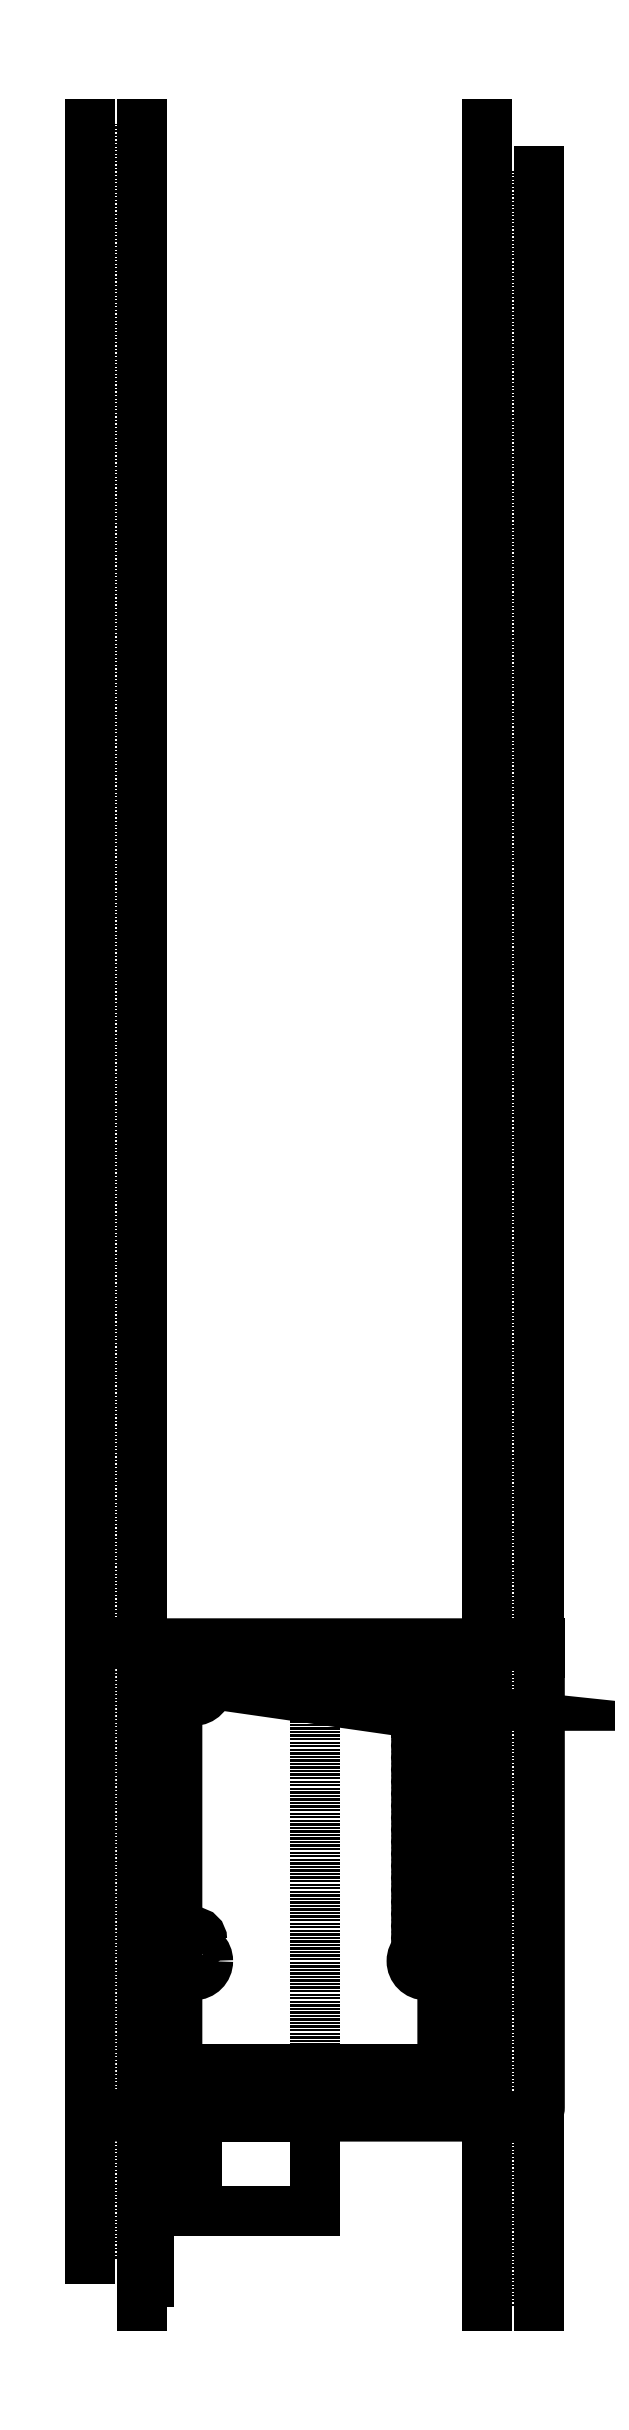
<metadata>
{"format":"dxf","ext":"dxf","renderer":"ezdxf+matplotlib","layout":"modelspace","background":"white","min_lineweight":24,"dpi":150}
</metadata>
<code>
0
SECTION
2
ENTITIES
0
LWPOLYLINE
8
0
90
8
70
1
43
0
10
47.5
20
-217
42
0.4142
10
45.5
20
-215
10
-45.5
20
-215
42
0.4142
10
-47.5
20
-217
10
-47.5
20
-313
42
0.4142
10
-45.5
20
-315
10
45.5
20
-315
42
0.4142
10
47.5
20
-313
0
LINE
8
0
10
-47.5
20
106
30
0
11
-47.5
21
-345
31
0
0
LINE
8
0
10
-37.5
20
-345
30
0
11
-37.5
21
106
31
0
0
LINE
8
0
10
37.42
20
-355
30
0
11
37.42
21
96
31
0
0
LINE
8
0
10
47.42
20
96
30
0
11
47.42
21
-355
31
0
0
LWPOLYLINE
8
0
90
8
70
1
43
0
10
23.91
20
-220.6
10
-26.09
20
-220.6
42
0.4142
10
-29.09
20
-223.6
10
-29.09
20
-302.6
42
0.4142
10
-26.09
20
-305.6
10
23.91
20
-305.6
42
0.4142
10
26.91
20
-302.6
10
26.91
20
-223.6
42
0.4142
0
LWPOLYLINE
8
0
90
2
70
1
43
0
10
22.94
20
-229.8
10
-23.52
20
-223.1
0
LWPOLYLINE
8
0
90
4
70
1
43
0
10
21.34
20
-228.2
10
22.94
20
-228.2
10
-25.12
20
-223.1
10
21.34
20
-229.8
0
LINE
8
0
10
0
20
-315
30
0
11
0
21
-215
31
0
0
LINE
8
0
10
47.5
20
-217
30
0
11
47.5
21
-215
31
0
0
LINE
8
0
10
47.5
20
-215
30
0
11
45.5
21
-215
31
0
0
LINE
8
0
10
-36.5
20
-355
30
0
11
-36.5
21
106
31
0
0
LINE
8
0
10
36.42
20
-355
30
0
11
36.42
21
106
31
0
0
LINE
8
0
10
-45.5
20
-215
30
0
11
-47.5
21
-215
31
0
0
LINE
8
0
10
0
20
-315
30
0
11
-20
21
-315
31
0
0
LINE
8
0
10
-20
20
-315
30
0
11
-20
21
-310.1
31
0
0
CIRCLE
8
0
10
-20
20
-310.1
30
0
40
1.6
210
0
220
0
230
1
0
CIRCLE
8
0
10
20
20
-310.1
30
0
40
1.6
210
0
220
0
230
1
0
CIRCLE
8
0
10
-25.45
20
-277.6
30
0
40
1.6
210
0
220
0
230
1
0
CIRCLE
8
0
10
23.55
20
-277.6
30
0
40
1.6
210
0
220
0
230
1
0
CIRCLE
8
0
10
-25.45
20
-219.6
30
0
40
1.6
210
0
220
0
230
1
0
CIRCLE
8
0
10
23.55
20
-219.6
30
0
40
1.6
210
0
220
0
230
1
0
LINE
8
0
10
0
20
-315
30
0
11
1.184e-14
21
-305
31
0
0
LINE
8
0
10
1.184e-14
20
-305
30
0
11
-36.5
21
-305
31
0
0
LINE
8
0
10
1.184e-14
20
-305
30
0
11
36.42
21
-305
31
0
0
LWPOLYLINE
8
0
90
5
70
1
43
0
10
0
20
-315
10
-25
20
-315
10
-25
20
-325
10
-25
20
-335
10
-2.35e-14
20
-335
0
LINE
8
0
10
-25
20
-315
30
0
11
-35
21
-315
31
0
0
LINE
8
0
10
-35
20
-315
30
0
11
-35
21
-350
31
0
0
LWPOLYLINE
8
0
90
2
70
1
43
0
10
-29.09
20
-223.1
10
-26.09
20
-223.1
0
LWPOLYLINE
8
0
90
2
70
1
43
0
10
23.91
20
-223.1
10
26.91
20
-223.1
0
LWPOLYLINE
8
0
90
2
70
1
43
0
10
26.41
20
-223.1
10
20.41
20
-223.1
0
LWPOLYLINE
8
0
90
2
70
1
43
0
10
-22.59
20
-223.1
10
-28.59
20
-223.1
0
LWPOLYLINE
8
0
90
2
70
1
43
0
10
-23.52
20
-223.1
10
-25.12
20
-223.1
0
LWPOLYLINE
8
0
90
2
70
1
43
0
10
-23.52
20
-223.1
10
-25.12
20
-223.1
0
LWPOLYLINE
8
0
90
2
70
1
43
0
10
-23.52
20
-223.1
10
-25.12
20
-223.1
0
LWPOLYLINE
8
0
90
2
70
1
43
0
10
-23.52
20
-223.1
10
-25.12
20
-223.1
0
LWPOLYLINE
8
0
90
2
70
1
43
0
10
-26.06
20
-223.1
10
-27.66
20
-223.1
0
LWPOLYLINE
8
0
90
2
70
1
43
0
10
-26.06
20
-223.1
10
-27.66
20
-223.1
0
LWPOLYLINE
8
0
90
2
70
1
43
0
10
-26.06
20
-223.1
10
-27.66
20
-223.1
0
LWPOLYLINE
8
0
90
2
70
1
43
0
10
-26.06
20
-223.1
10
-27.66
20
-223.1
0
LWPOLYLINE
8
0
90
2
70
1
43
0
10
-26.06
20
-223.1
10
-27.66
20
-223.1
0
LWPOLYLINE
8
0
90
2
70
1
43
0
10
-26.06
20
-223.1
10
-27.66
20
-223.1
0
LWPOLYLINE
8
0
90
2
70
1
43
0
10
-26.06
20
-223.1
10
-27.66
20
-223.1
0
LWPOLYLINE
8
0
90
2
70
1
43
0
10
-26.06
20
-223.1
10
-27.66
20
-223.1
0
LWPOLYLINE
8
0
90
2
70
1
43
0
10
-26.06
20
-223.1
10
-27.66
20
-223.1
0
LWPOLYLINE
8
0
90
2
70
1
43
0
10
-26.06
20
-223.1
10
-27.66
20
-223.1
0
LWPOLYLINE
8
0
90
2
70
1
43
0
10
-23.52
20
-223.1
10
-25.12
20
-223.1
0
LWPOLYLINE
8
0
90
2
70
1
43
0
10
-23.52
20
-223.1
10
-25.12
20
-223.1
0
LWPOLYLINE
8
0
90
2
70
1
43
0
10
-23.52
20
-223.1
10
-25.12
20
-223.1
0
LWPOLYLINE
8
0
90
2
70
1
43
0
10
-23.52
20
-223.1
10
-25.12
20
-223.1
0
LINE
8
0
10
21.34
20
-229.8
30
0
11
22.94
21
-229.8
31
0
0
CIRCLE
8
0
10
-25.59
20
-282.1
30
0
40
3
210
0
220
-0
230
1
0
CIRCLE
8
0
10
23.41
20
-282.1
30
0
40
3
210
0
220
-0
230
1
0
CIRCLE
8
0
10
-25.59
20
-224.1
30
0
40
3
210
0
220
-0
230
1
0
CIRCLE
8
0
10
23.41
20
-224.1
30
0
40
3
210
0
220
-0
230
1
0
CIRCLE
8
0
10
22.14
20
-231.5
30
0
40
0.8
210
0
220
-0
230
1
0
CIRCLE
8
0
10
22.14
20
-236.6
30
0
40
0.8
210
0
220
-0
230
1
0
CIRCLE
8
0
10
22.14
20
-241.7
30
0
40
0.8
210
0
220
-0
230
1
0
CIRCLE
8
0
10
22.14
20
-246.8
30
0
40
0.8
210
0
220
-0
230
1
0
CIRCLE
8
0
10
22.14
20
-251.9
30
0
40
0.8
210
0
220
-0
230
1
0
CIRCLE
8
0
10
22.14
20
-256.9
30
0
40
0.8
210
0
220
-0
230
1
0
CIRCLE
8
0
10
22.14
20
-262
30
0
40
0.8
210
0
220
-0
230
1
0
CIRCLE
8
0
10
22.14
20
-267.1
30
0
40
0.8
210
0
220
-0
230
1
0
CIRCLE
8
0
10
22.14
20
-272.2
30
0
40
0.8
210
0
220
-0
230
1
0
CIRCLE
8
0
10
22.14
20
-277.3
30
0
40
0.8
210
0
220
-0
230
1
0
CIRCLE
8
0
10
24.68
20
-274.7
30
0
40
0.8
210
0
220
-0
230
1
0
CIRCLE
8
0
10
24.68
20
-269.6
30
0
40
0.8
210
0
220
-0
230
1
0
CIRCLE
8
0
10
24.68
20
-264.6
30
0
40
0.8
210
0
220
-0
230
1
0
CIRCLE
8
0
10
24.68
20
-259.5
30
0
40
0.8
210
0
220
-0
230
1
0
CIRCLE
8
0
10
24.68
20
-254.4
30
0
40
0.8
210
0
220
-0
230
1
0
CIRCLE
8
0
10
24.68
20
-249.3
30
0
40
0.8
210
0
220
-0
230
1
0
CIRCLE
8
0
10
24.68
20
-244.2
30
0
40
0.8
210
0
220
-0
230
1
0
CIRCLE
8
0
10
24.68
20
-239.2
30
0
40
0.8
210
0
220
-0
230
1
0
CIRCLE
8
0
10
24.68
20
-234.1
30
0
40
0.8
210
0
220
-0
230
1
0
CIRCLE
8
0
10
24.68
20
-229
30
0
40
0.8
210
0
220
-0
230
1
0
CIRCLE
8
0
10
24.68
20
-231.5
30
0
40
0.8
210
0
220
-0
230
1
0
CIRCLE
8
0
10
24.68
20
-236.6
30
0
40
0.8
210
0
220
-0
230
1
0
CIRCLE
8
0
10
24.68
20
-241.7
30
0
40
0.8
210
0
220
-0
230
1
0
CIRCLE
8
0
10
24.68
20
-246.8
30
0
40
0.8
210
0
220
-0
230
1
0
CIRCLE
8
0
10
24.68
20
-251.9
30
0
40
0.8
210
0
220
-0
230
1
0
CIRCLE
8
0
10
24.68
20
-256.9
30
0
40
0.8
210
0
220
-0
230
1
0
CIRCLE
8
0
10
24.68
20
-262
30
0
40
0.8
210
0
220
-0
230
1
0
CIRCLE
8
0
10
24.68
20
-267.1
30
0
40
0.8
210
0
220
-0
230
1
0
CIRCLE
8
0
10
24.68
20
-272.2
30
0
40
0.8
210
0
220
-0
230
1
0
CIRCLE
8
0
10
24.68
20
-277.3
30
0
40
0.8
210
0
220
-0
230
1
0
CIRCLE
8
0
10
22.14
20
-274.7
30
0
40
0.8
210
0
220
-0
230
1
0
CIRCLE
8
0
10
22.14
20
-269.6
30
0
40
0.8
210
0
220
-0
230
1
0
CIRCLE
8
0
10
22.14
20
-264.6
30
0
40
0.8
210
0
220
-0
230
1
0
CIRCLE
8
0
10
22.14
20
-259.5
30
0
40
0.8
210
0
220
-0
230
1
0
CIRCLE
8
0
10
22.14
20
-254.4
30
0
40
0.8
210
0
220
-0
230
1
0
CIRCLE
8
0
10
22.14
20
-249.3
30
0
40
0.8
210
0
220
-0
230
1
0
CIRCLE
8
0
10
22.14
20
-244.2
30
0
40
0.8
210
0
220
-0
230
1
0
CIRCLE
8
0
10
22.14
20
-239.2
30
0
40
0.8
210
0
220
-0
230
1
0
CIRCLE
8
0
10
22.14
20
-234.1
30
0
40
0.8
210
0
220
-0
230
1
0
ENDSEC
0
EOF

</code>
